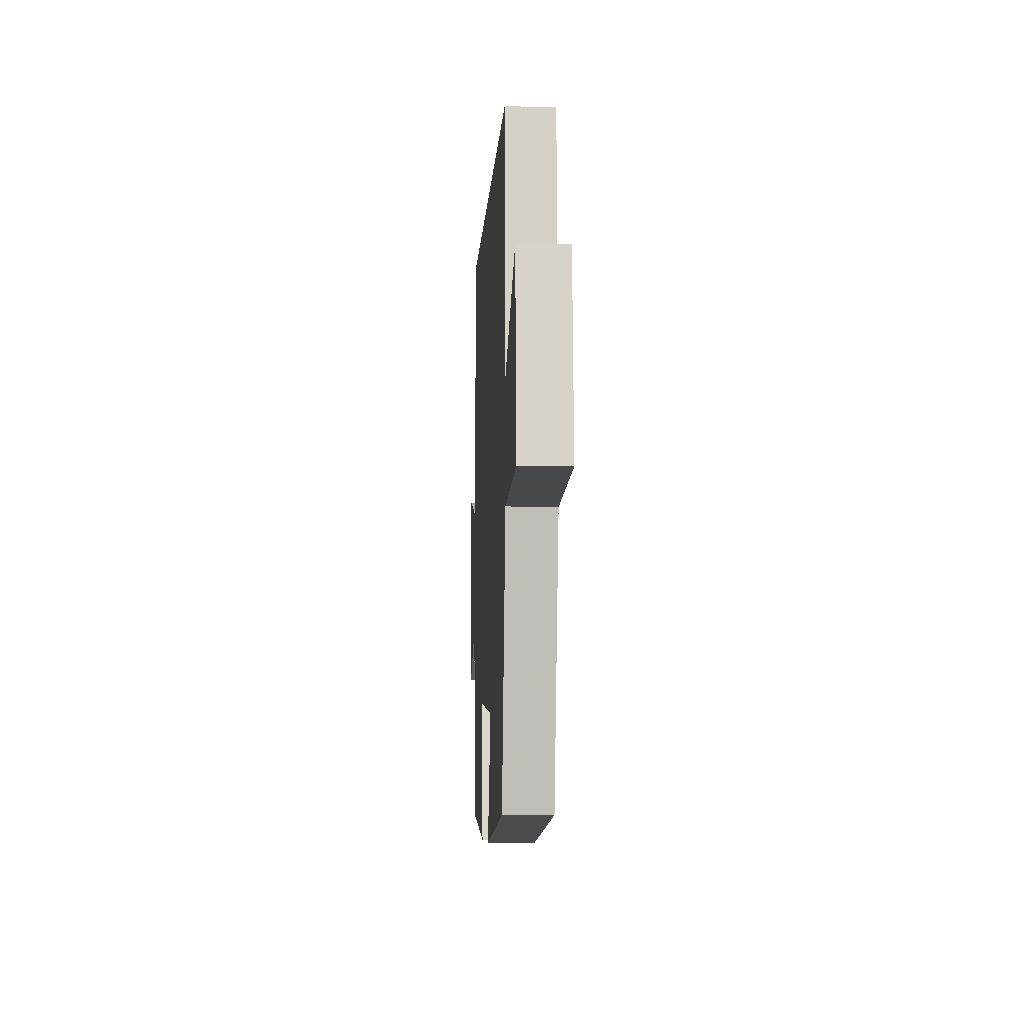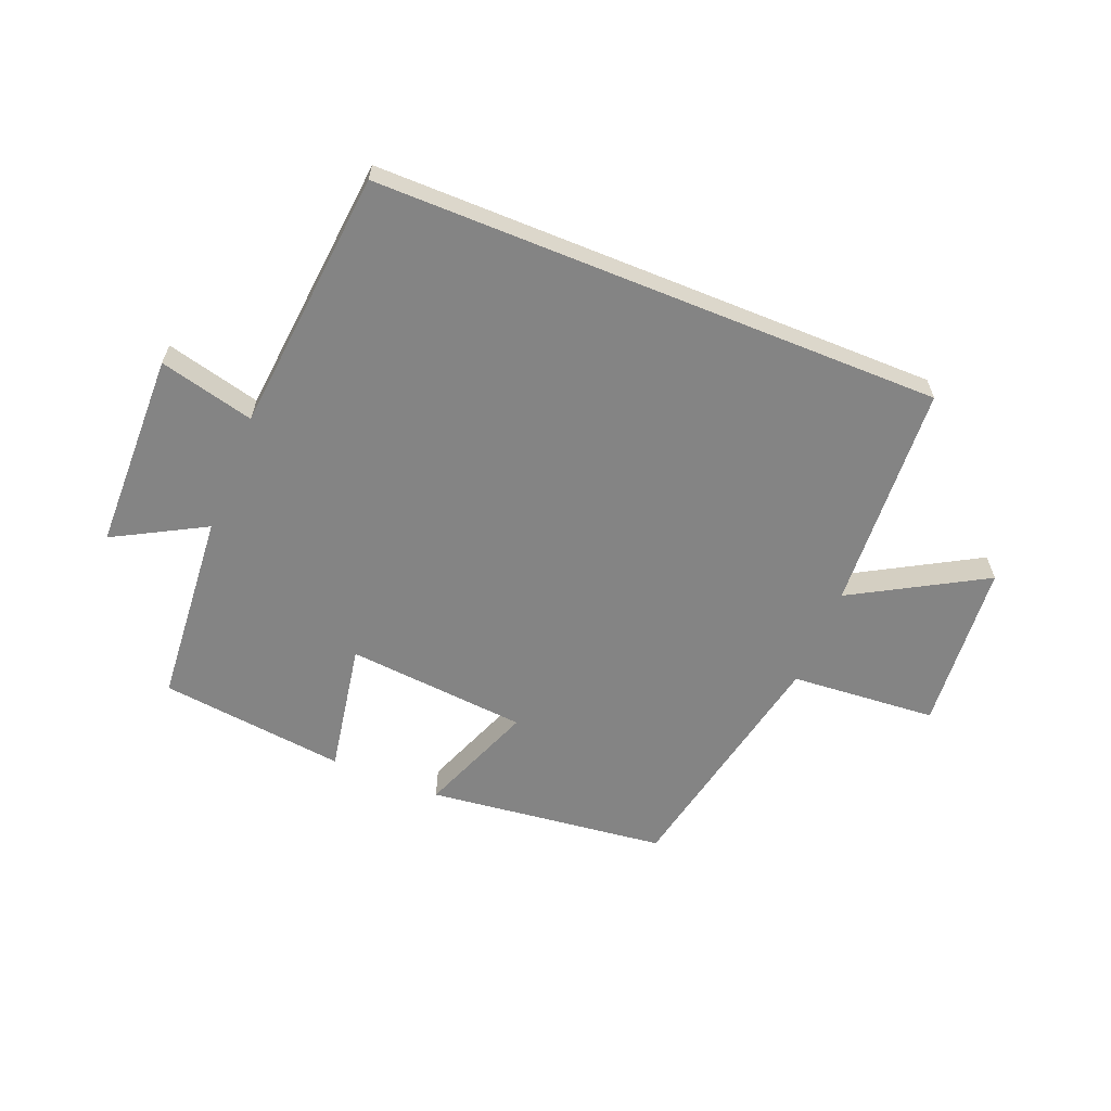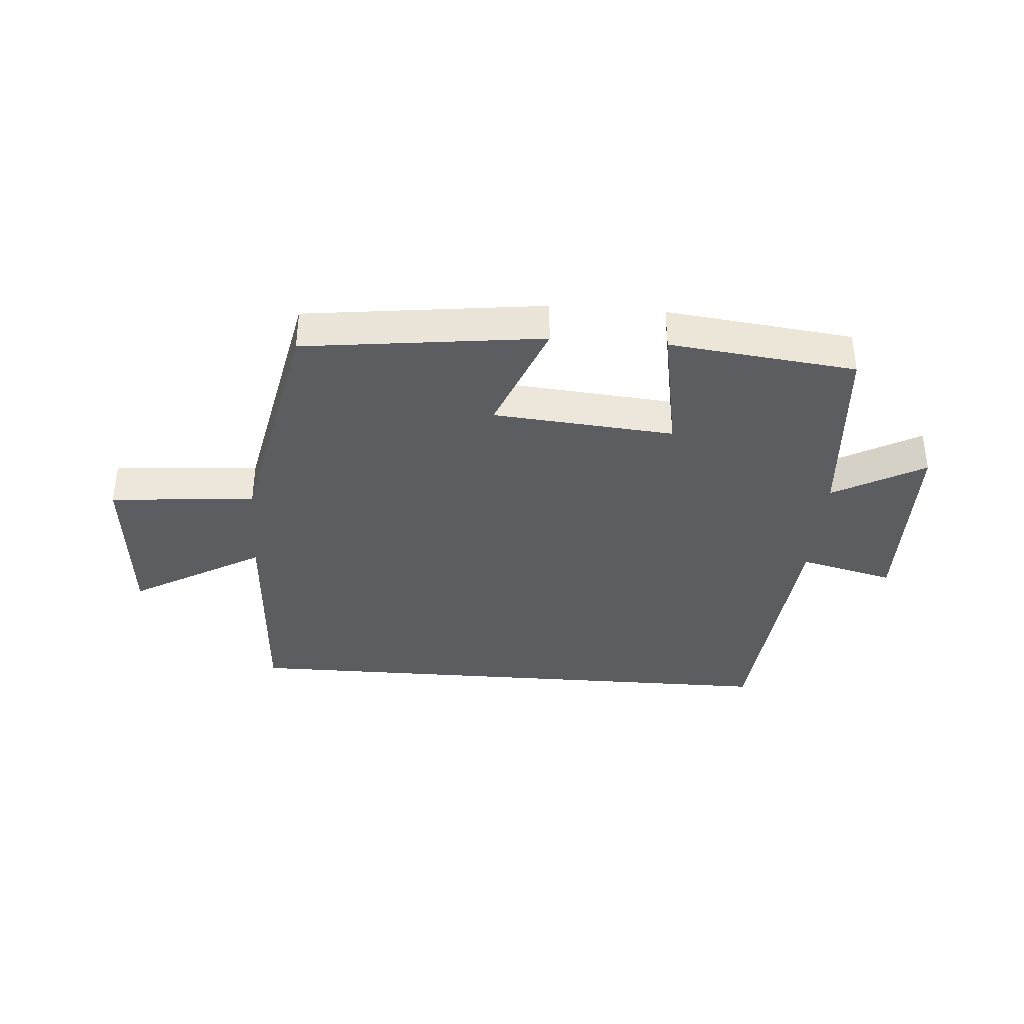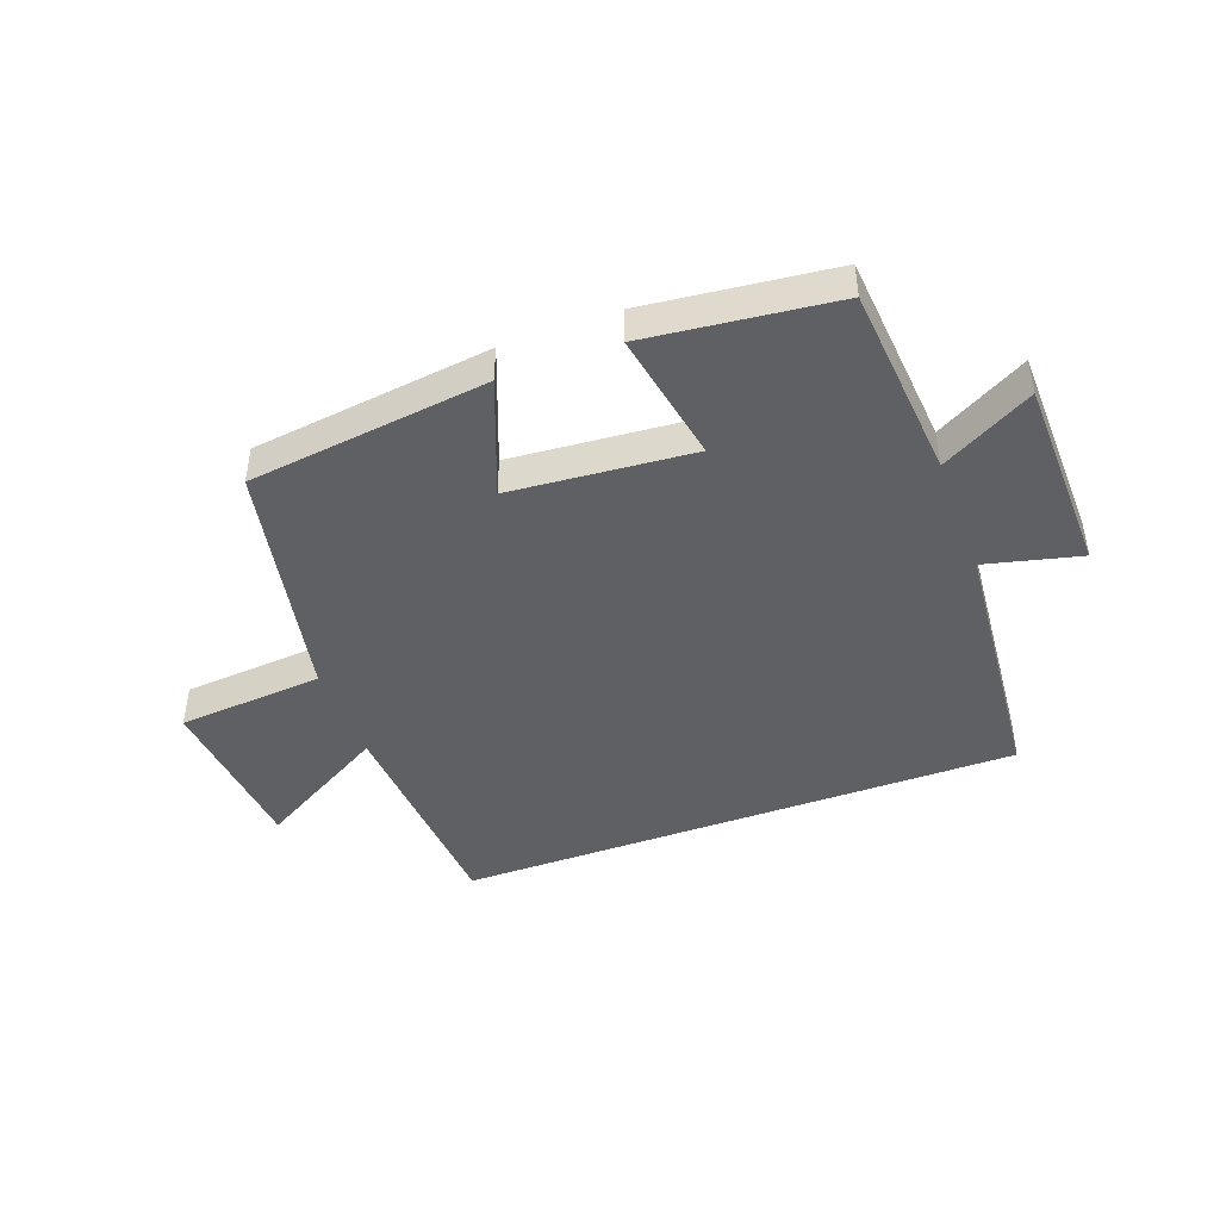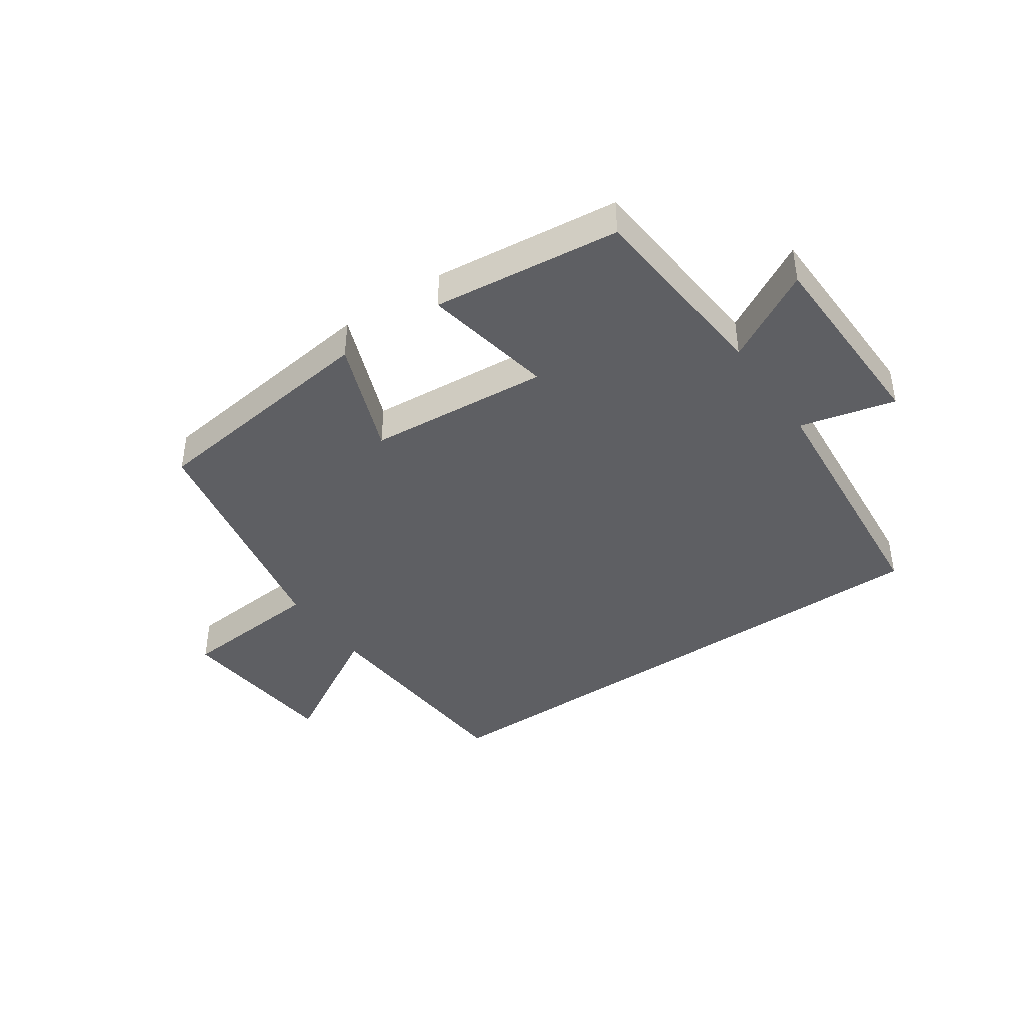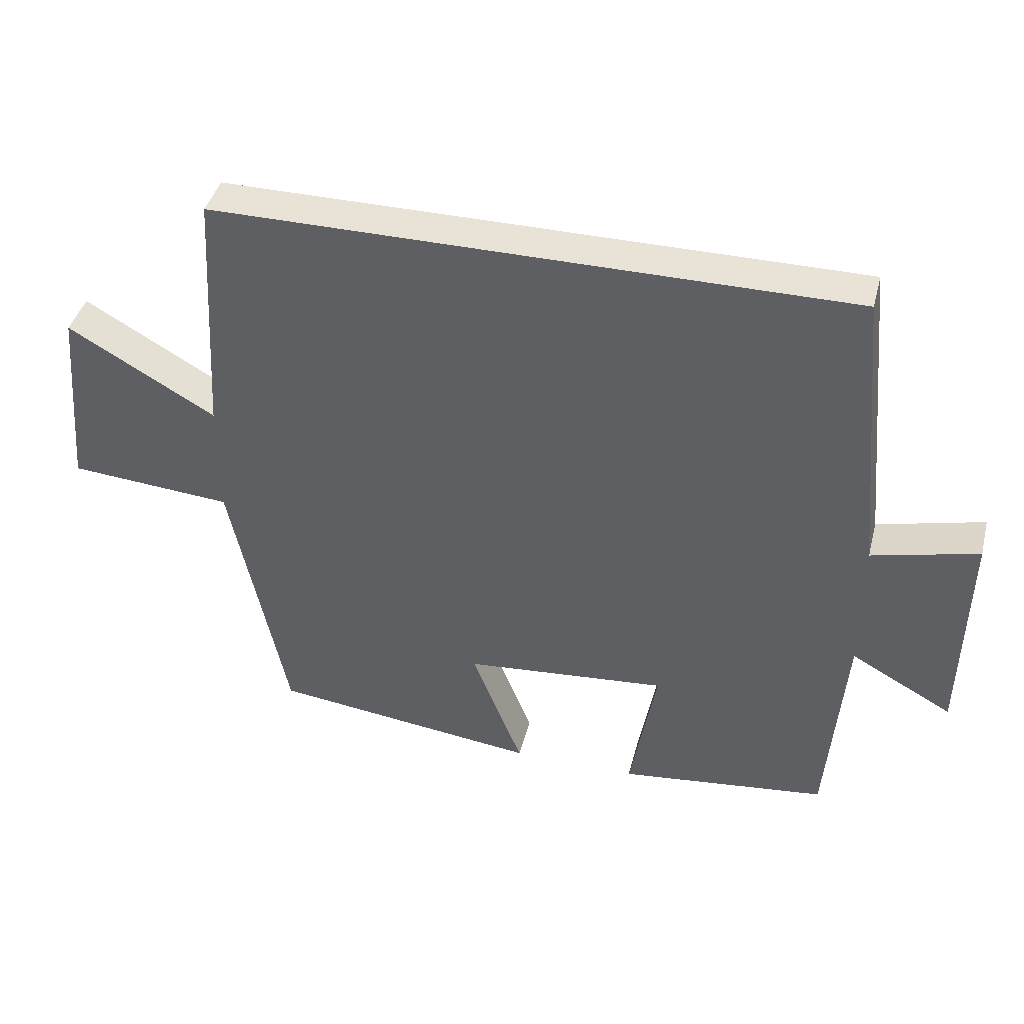
<metadata>
{"format":"obj","ext":"obj","renderer":"f3d","projection":"perspective","resolution":1024,"background":"white","views":[{"elev":-7.0,"azim":86.7,"up":"+Z"},{"elev":-61.4,"azim":-22.1,"up":"+Y"},{"elev":-37.0,"azim":175.7,"up":"+Y"},{"elev":-44.2,"azim":-159.5,"up":"+Y"},{"elev":-41.4,"azim":-145.1,"up":"+Y"},{"elev":41.4,"azim":-165.7,"up":"+Z"}]}
</metadata>
<code>
v 0.417 0.07 -0.452
v 0.021 0.07 -0.5
v 0.096 0.07 -0.308
v -0.204 0.07 -0.282
v -0.165 0.07 -0.5
v -0.474 0.07 -0.464
v -0.5 0.07 -0.142
v -0.651 0.07 -0.225
v -0.657 0.07 0.103
v -0.5 0.07 0.064
v -0.459 0.07 0.5
v 0.478 0.07 0.5
v 0.5 0.07 0.125
v 0.718 0.07 0.25
v 0.742 0.07 -0.03
v 0.5 0.07 -0.049
v 0.417 0 -0.452
v 0.021 0 -0.5
v 0.096 0 -0.308
v -0.204 0 -0.282
v -0.165 0 -0.5
v -0.474 0 -0.464
v -0.5 0 -0.142
v -0.651 0 -0.225
v -0.657 0 0.103
v -0.5 0 0.064
v -0.459 0 0.5
v 0.478 0 0.5
v 0.5 0 0.125
v 0.718 0 0.25
v 0.742 0 -0.03
v 0.5 0 -0.049
f 13 14 15 16
f 13 16 1
f 12 13 1
f 11 12 1
f 10 11 1
f 7 8 9 10
f 6 7 10
f 5 6 10
f 4 5 10
f 3 4 10
f 3 10 1
f 1 2 3
f 32 31 30 29
f 17 32 29
f 17 29 28
f 17 28 27
f 17 27 26
f 26 25 24 23
f 26 23 22
f 26 22 21
f 26 21 20
f 26 20 19
f 17 26 19
f 19 18 17
f 1 17 18 2
f 2 18 19 3
f 3 19 20 4
f 4 20 21 5
f 5 21 22 6
f 6 22 23 7
f 7 23 24 8
f 8 24 25 9
f 9 25 26 10
f 10 26 27 11
f 11 27 28 12
f 12 28 29 13
f 13 29 30 14
f 14 30 31 15
f 15 31 32 16
f 16 32 17 1

</code>
